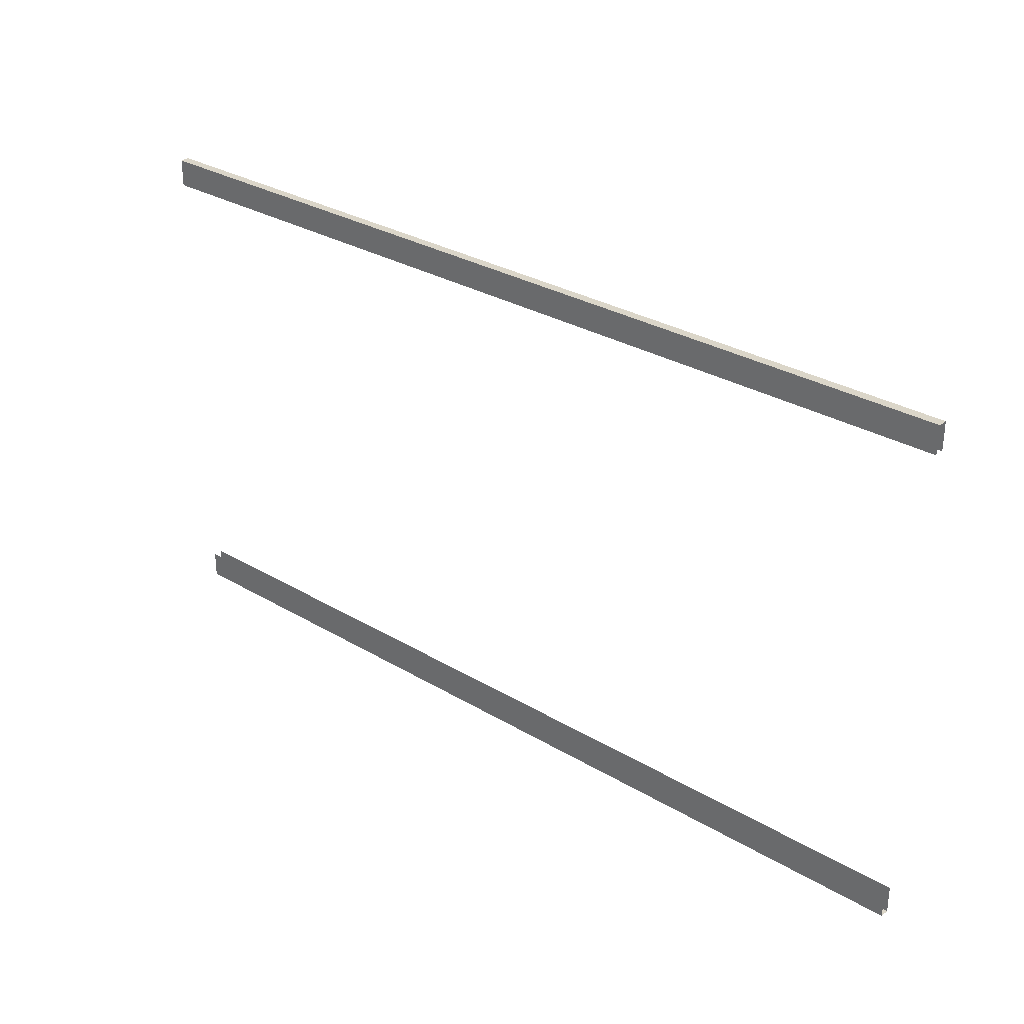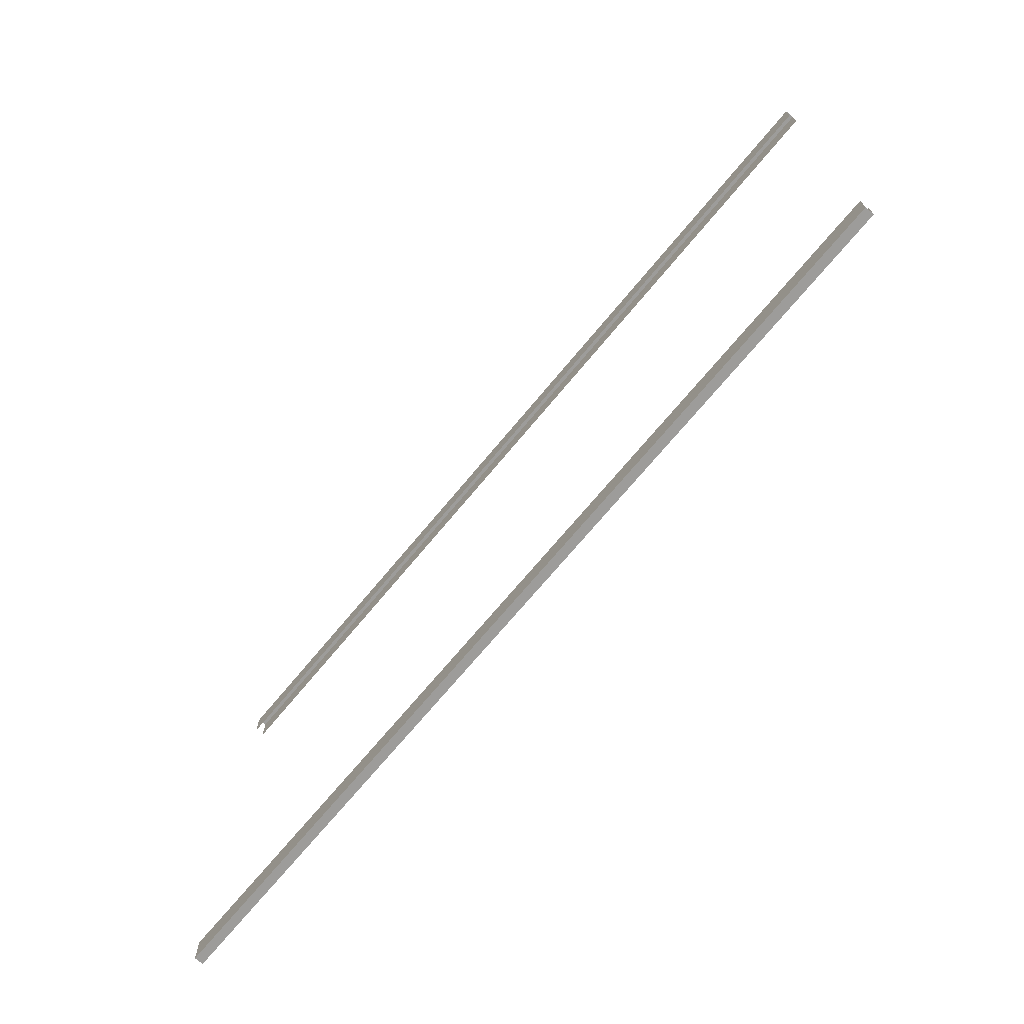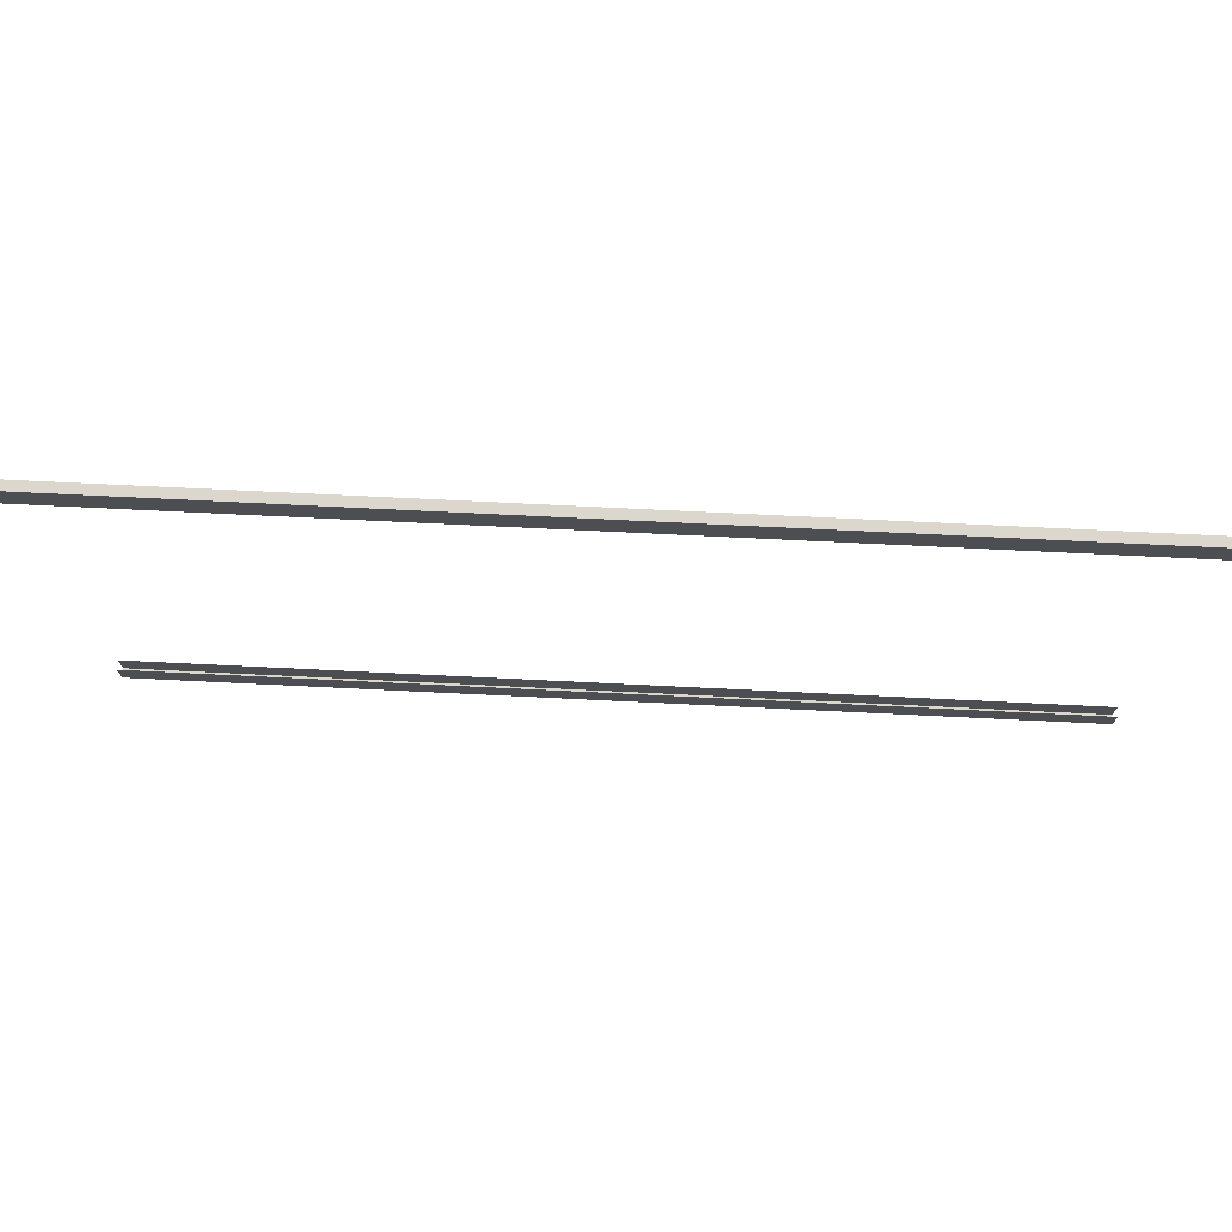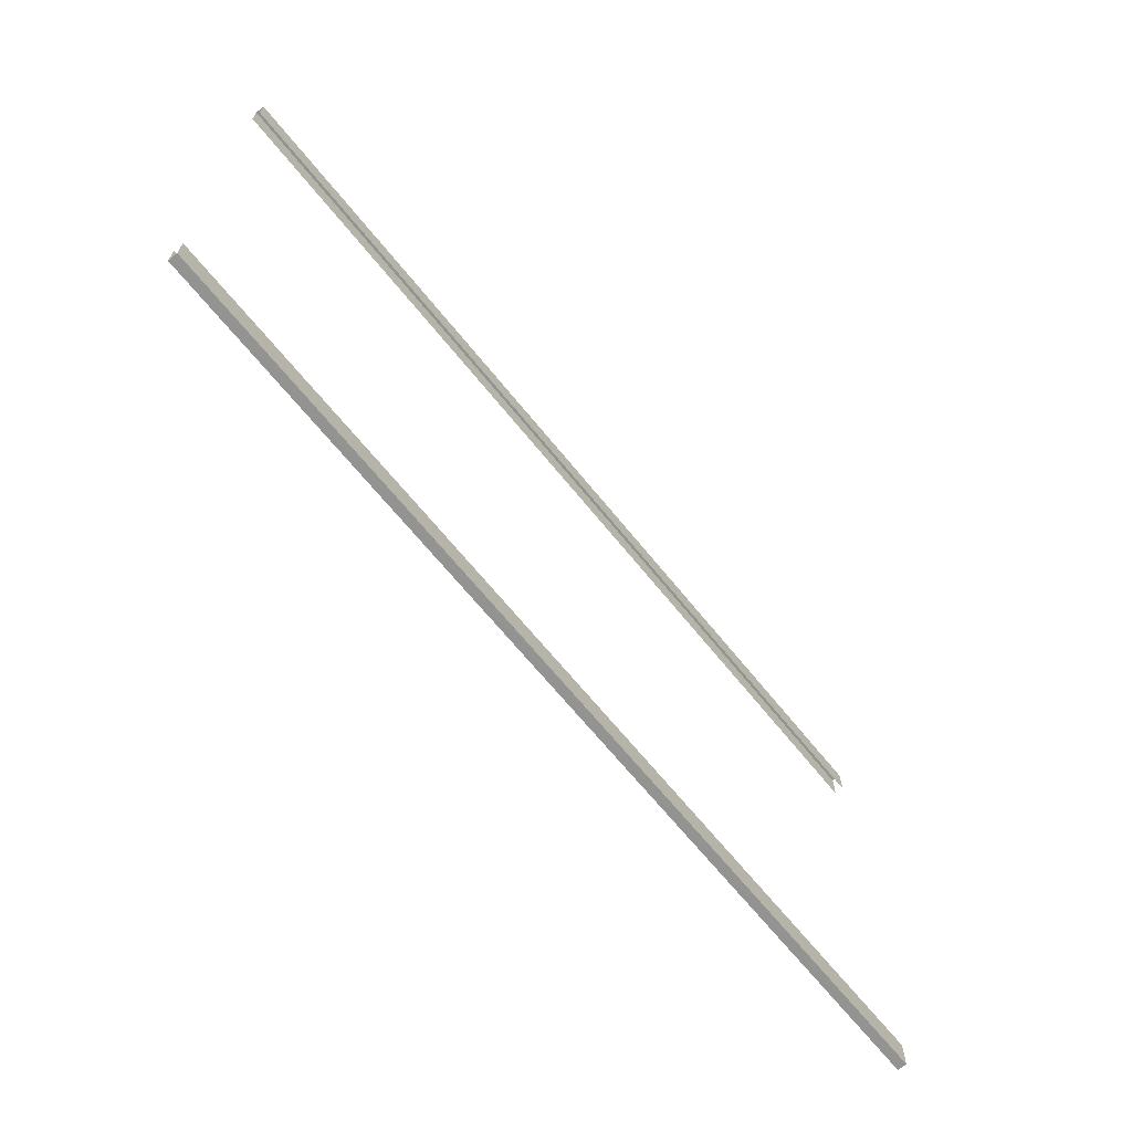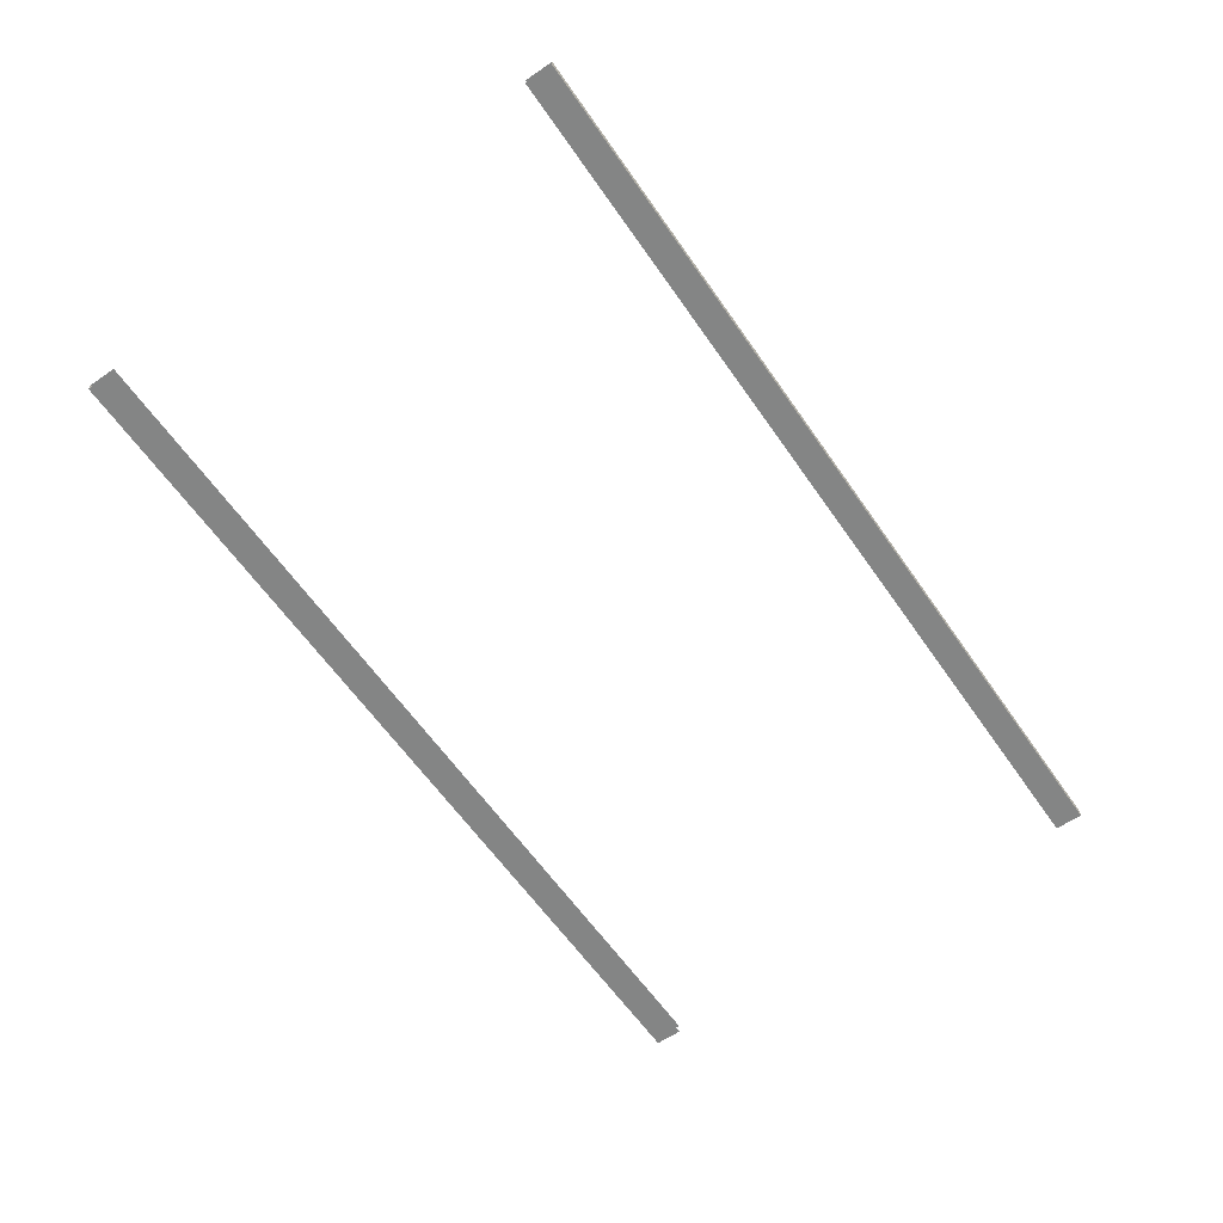
<metadata>
{"format":"obj","ext":"obj","renderer":"f3d","projection":"perspective","resolution":1024,"background":"white","views":[{"elev":30.1,"azim":41.0,"up":"+Z"},{"elev":-70.3,"azim":50.4,"up":"+Z"},{"elev":73.2,"azim":2.8,"up":"+Z"},{"elev":-66.7,"azim":128.9,"up":"+Z"},{"elev":-61.6,"azim":-55.3,"up":"+Y"}]}
</metadata>
<code>
g CenterBorder
v 0 0.0001 0.0025
v 0.01 0.0001 0.0025
v 0.01 0.0001 0.0028
v 0 0.0001 0.0028
v 0.01 0 0.0025
v 0 0 0.0025
v 0 0 0.0028
v 0.01 0 0.0028
v 0.01 0.0001 0.0028
v 0.01 0 0.0028
v 0 0 0.0028
v 0 0.0001 0.0028
v 0.01 0 -0.0025
v 0.01 0 -0.0028
v 0 0 -0.0028
v 0 0 -0.0025
v 0.01 0.0001 -0.0028
v 0 0.0001 -0.0028
v 0 0 -0.0028
v 0.01 0 -0.0028
v 0 0.0001 -0.0025
v 0 0.0001 -0.0028
v 0.01 0.0001 -0.0028
v 0.01 0.0001 -0.0025
g CenterBorder_0
f 3 2 1
f 4 3 1
f 7 6 5
f 8 7 5
f 11 10 9
f 12 11 9
f 15 14 13
f 16 15 13
f 19 18 17
f 20 19 17
f 23 22 21
f 24 23 21

</code>
